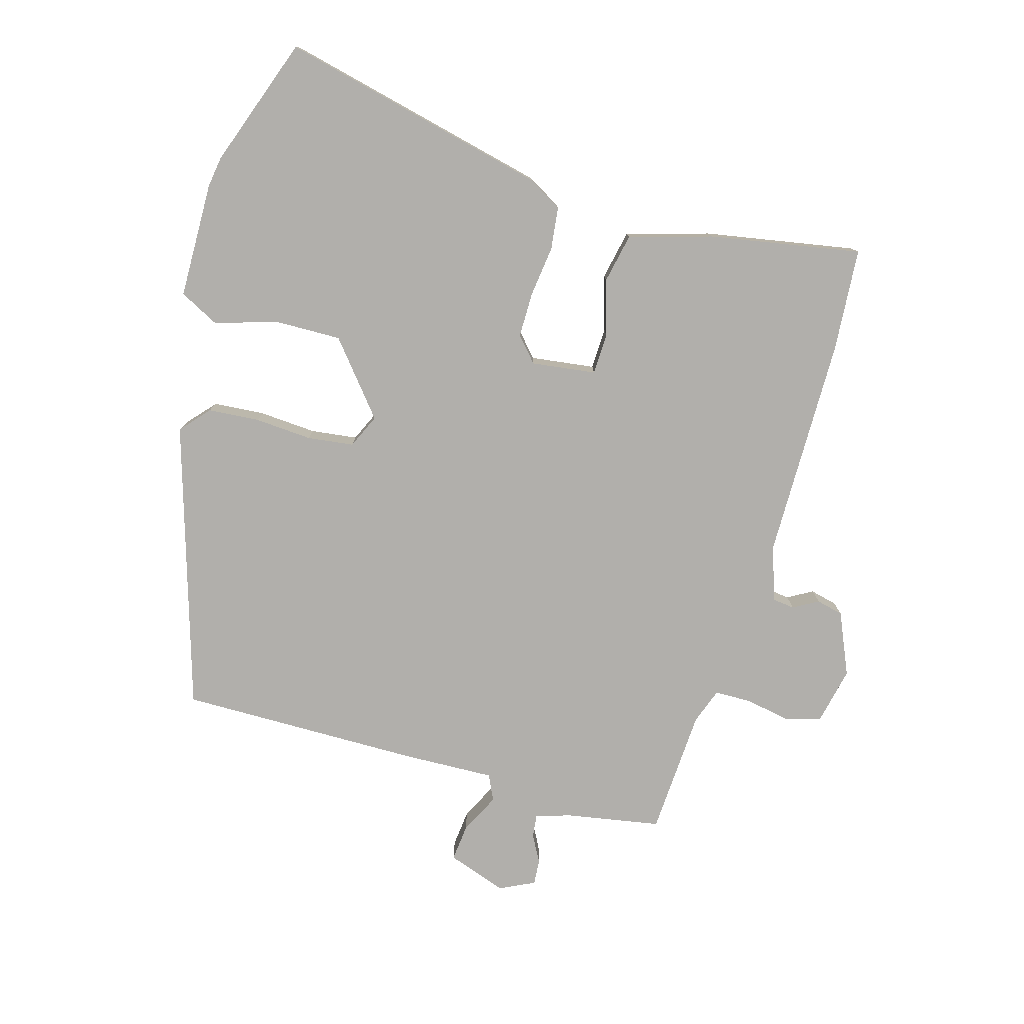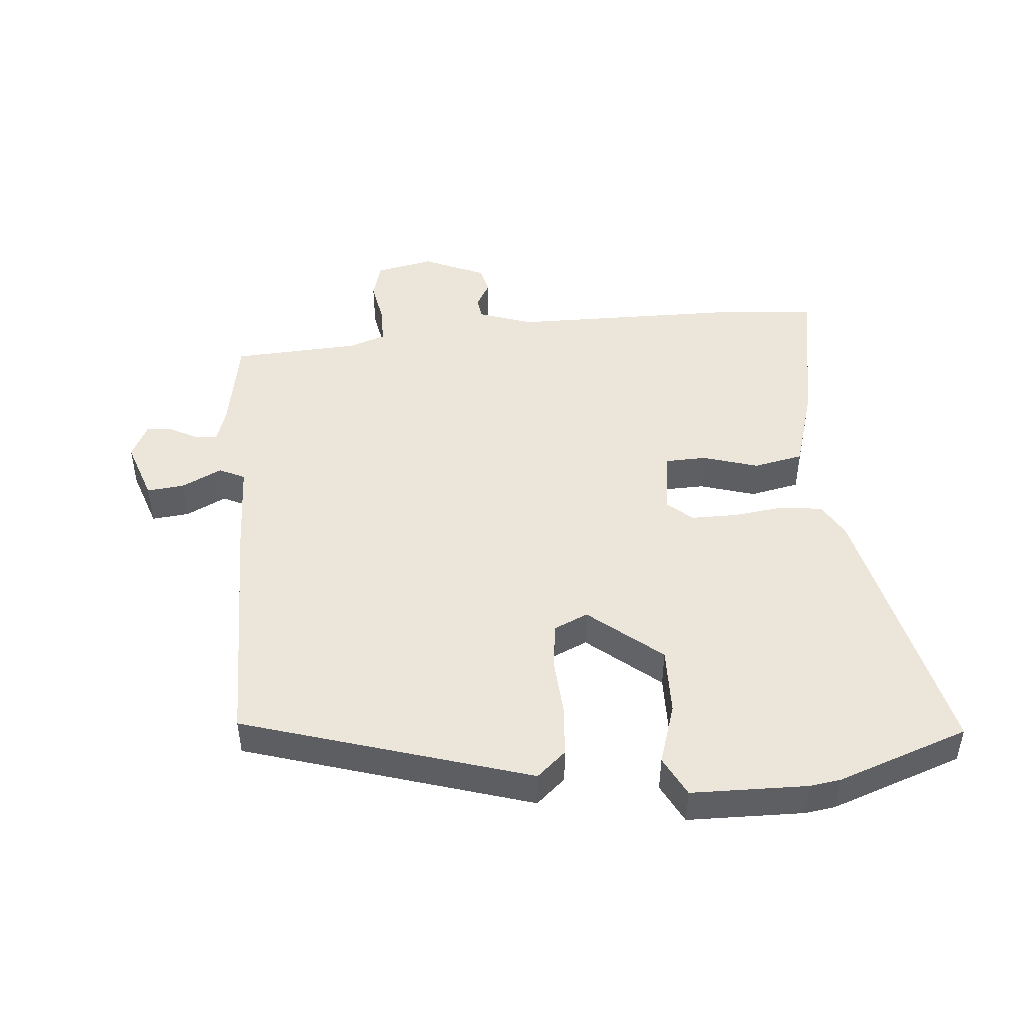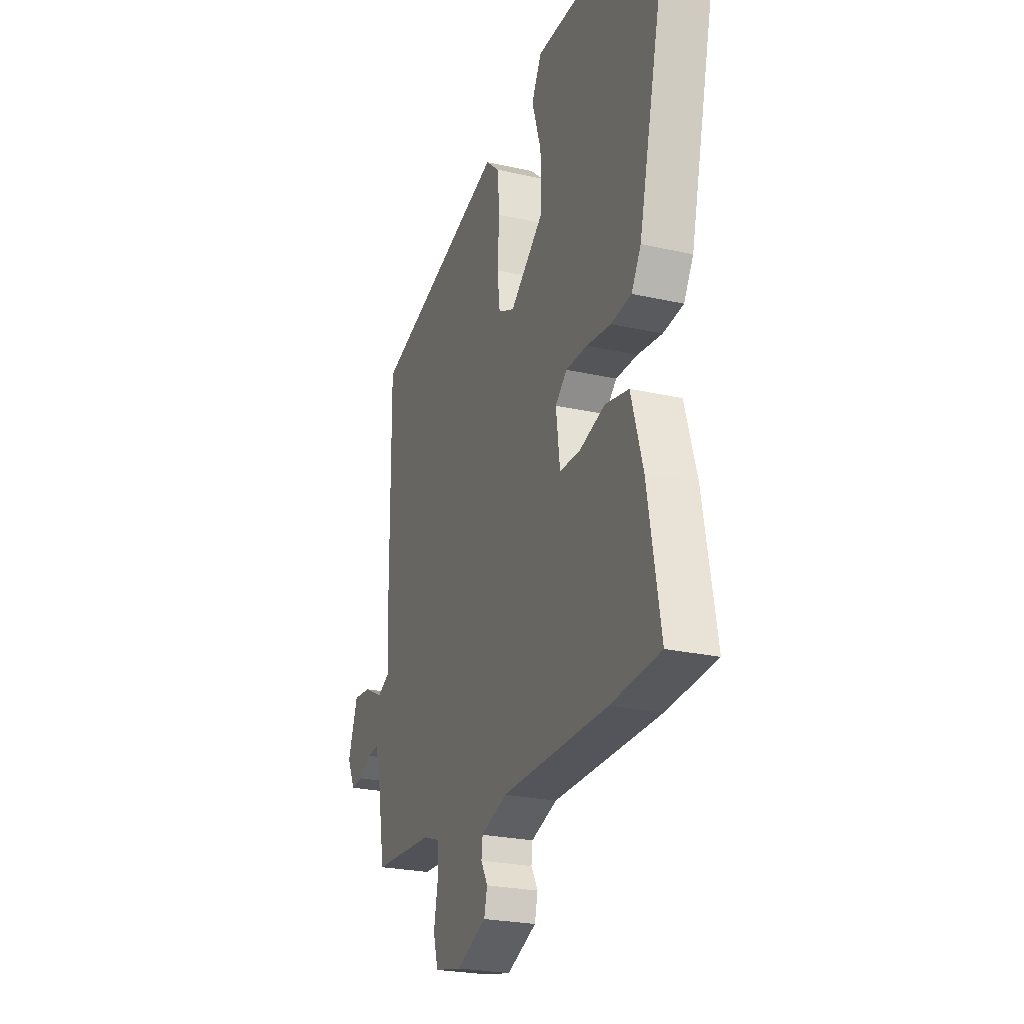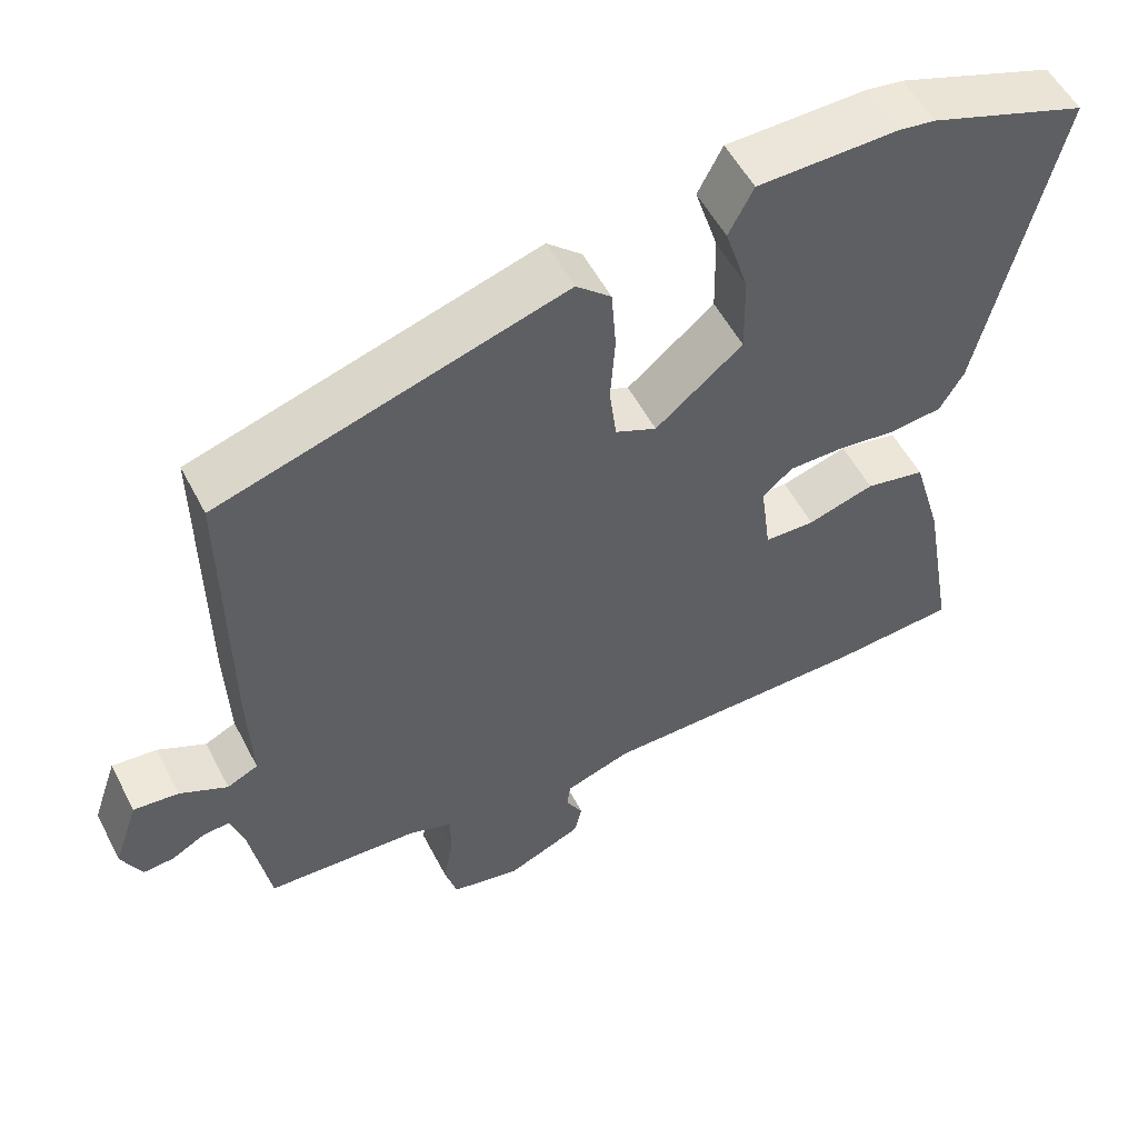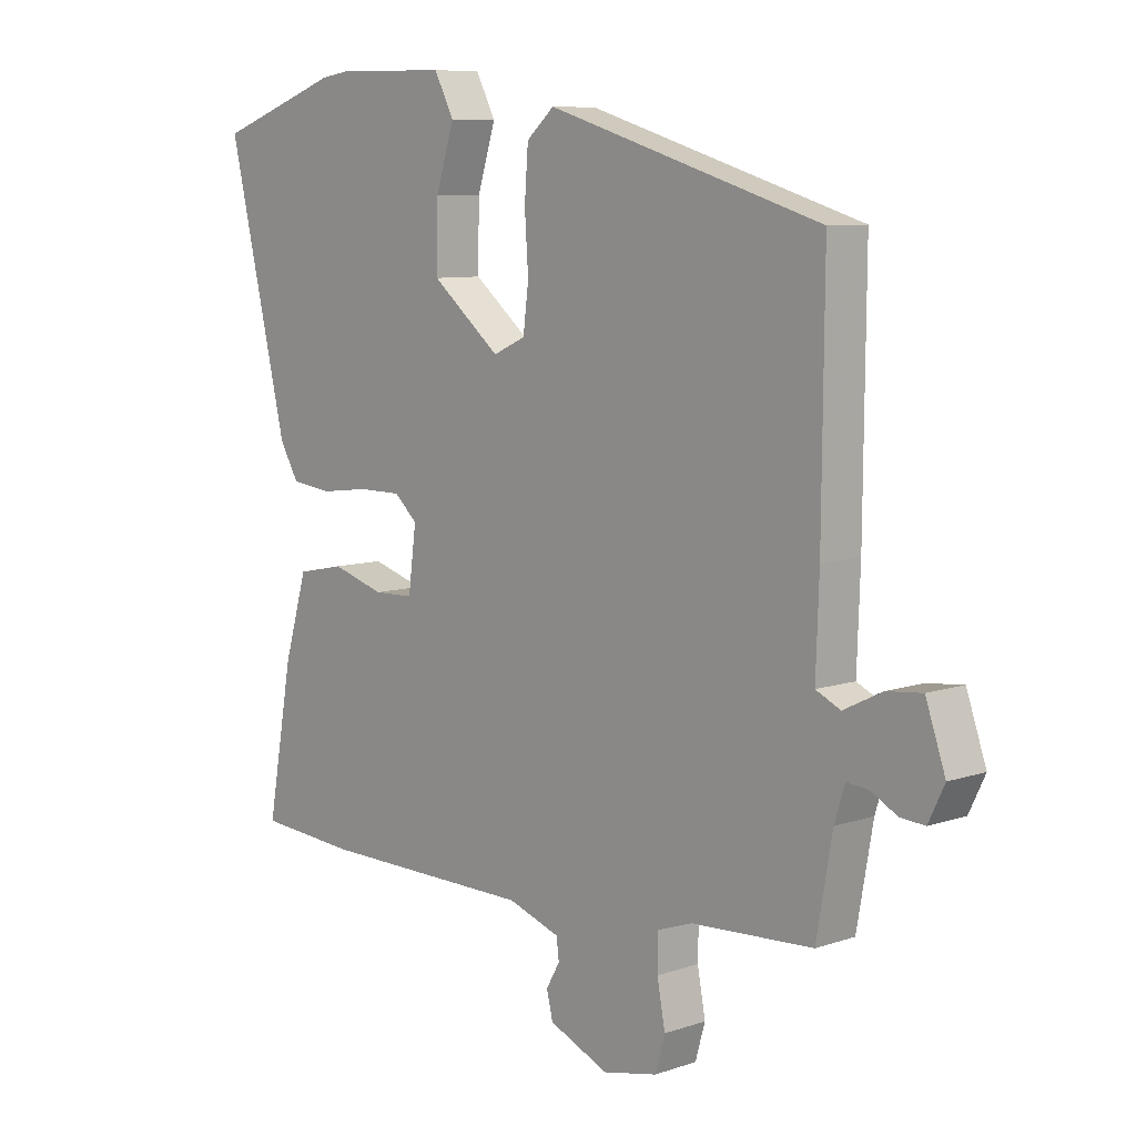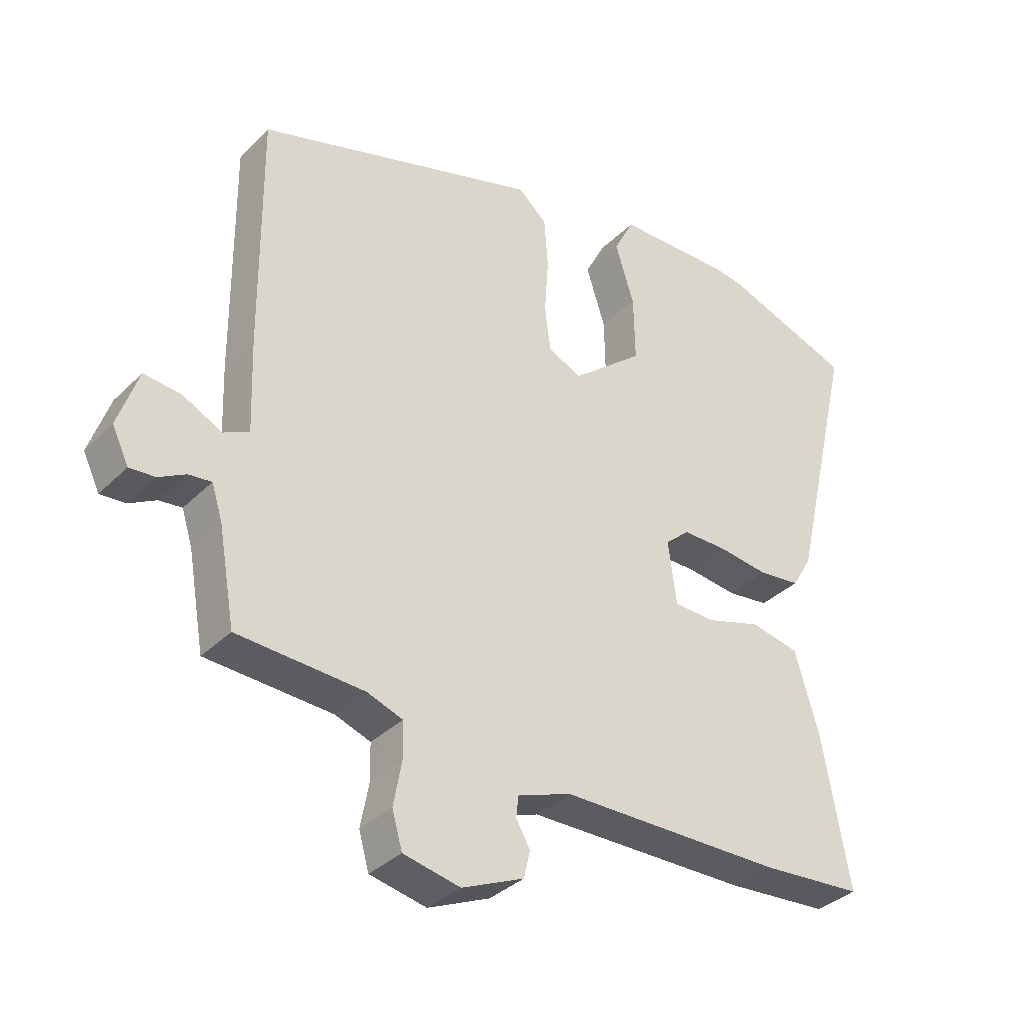
<metadata>
{"format":"obj","ext":"obj","renderer":"f3d","projection":"perspective","resolution":1024,"background":"white","views":[{"elev":-78.3,"azim":74.0,"up":"+Y"},{"elev":47.1,"azim":-4.9,"up":"+Y"},{"elev":-24.5,"azim":69.5,"up":"+Z"},{"elev":54.2,"azim":-27.1,"up":"+Z"},{"elev":8.3,"azim":-132.9,"up":"+Z"},{"elev":-34.9,"azim":-37.8,"up":"+Z"}]}
</metadata>
<code>
v -0.494 0.07 -0.465
v -0.52 0.07 -0.317
v -0.537 0.07 -0.263
v -0.573 0.07 -0.267
v -0.615 0.07 -0.29
v -0.655 0.07 -0.293
v -0.681 0.07 -0.239
v -0.649 0.07 -0.146
v -0.591 0.07 -0.152
v -0.529 0.07 -0.183
v -0.489 0.07 -0.164
v -0.494 0.07 -0.02
v -0.497 0.07 0.356
v -0.052 0.07 0.492
v -0.007 0.07 0.452
v -0.001 0.07 0.372
v -0.007 0.07 0.283
v 0.002 0.07 0.211
v 0.055 0.07 0.187
v 0.167 0.07 0.279
v 0.165 0.07 0.384
v 0.135 0.07 0.479
v 0.167 0.07 0.541
v 0.348 0.07 0.544
v 0.395 0.07 0.537
v 0.598 0.07 0.465
v 0.5 0.07 0.045
v 0.469 0.07 -0.008
v 0.403 0.07 -0.016
v 0.323 0.07 -0.006
v 0.253 0.07 -0.006
v 0.215 0.07 -0.04
v 0.228 0.07 -0.14
v 0.293 0.07 -0.142
v 0.379 0.07 -0.116
v 0.456 0.07 -0.132
v 0.494 0.07 -0.261
v 0.536 0.07 -0.497
v 0.375 0.07 -0.509
v 0.027 0.07 -0.512
v -0.058 0.07 -0.541
v -0.062 0.07 -0.575
v -0.04 0.07 -0.614
v -0.05 0.07 -0.656
v -0.147 0.07 -0.698
v -0.236 0.07 -0.679
v -0.252 0.07 -0.623
v -0.239 0.07 -0.553
v -0.24 0.07 -0.496
v -0.296 0.07 -0.476
v -0.494 0 -0.465
v -0.52 0 -0.317
v -0.537 0 -0.263
v -0.573 0 -0.267
v -0.615 0 -0.29
v -0.655 0 -0.293
v -0.681 0 -0.239
v -0.649 0 -0.146
v -0.591 0 -0.152
v -0.529 0 -0.183
v -0.489 0 -0.164
v -0.494 0 -0.02
v -0.497 0 0.356
v -0.052 0 0.492
v -0.007 0 0.452
v -0.001 0 0.372
v -0.007 0 0.283
v 0.002 0 0.211
v 0.055 0 0.187
v 0.167 0 0.279
v 0.165 0 0.384
v 0.135 0 0.479
v 0.167 0 0.541
v 0.348 0 0.544
v 0.395 0 0.537
v 0.598 0 0.465
v 0.5 0 0.045
v 0.469 0 -0.008
v 0.403 0 -0.016
v 0.323 0 -0.006
v 0.253 0 -0.006
v 0.215 0 -0.04
v 0.228 0 -0.14
v 0.293 0 -0.142
v 0.379 0 -0.116
v 0.456 0 -0.132
v 0.494 0 -0.261
v 0.536 0 -0.497
v 0.375 0 -0.509
v 0.027 0 -0.512
v -0.058 0 -0.541
v -0.062 0 -0.575
v -0.04 0 -0.614
v -0.05 0 -0.656
v -0.147 0 -0.698
v -0.236 0 -0.679
v -0.252 0 -0.623
v -0.239 0 -0.553
v -0.24 0 -0.496
v -0.296 0 -0.476
f 46 47 48
f 45 46 48
f 44 45 48
f 43 44 48
f 42 43 48
f 41 42 48 49
f 40 41 49 50
f 39 40 50
f 38 39 50
f 37 38 50
f 36 37 50
f 35 36 50
f 34 35 50
f 28 29 30
f 27 28 30
f 26 27 30
f 25 26 30
f 24 25 30
f 23 24 30
f 22 23 30
f 21 22 30
f 20 21 30 31
f 19 20 31 32
f 15 16 17
f 14 15 17
f 13 14 17
f 12 13 17
f 11 12 17
f 11 17 18
f 8 9 10
f 7 8 10
f 6 7 10
f 5 6 10
f 4 5 10
f 3 4 10 11
f 19 32 33
f 18 19 33
f 11 18 33
f 3 11 33
f 2 3 33
f 33 34 50
f 2 33 50
f 1 2 50
f 98 97 96
f 98 96 95
f 98 95 94
f 98 94 93
f 98 93 92
f 99 98 92 91
f 100 99 91 90
f 100 90 89
f 100 89 88
f 100 88 87
f 100 87 86
f 100 86 85
f 100 85 84
f 80 79 78
f 80 78 77
f 80 77 76
f 80 76 75
f 80 75 74
f 80 74 73
f 80 73 72
f 80 72 71
f 81 80 71 70
f 82 81 70 69
f 67 66 65
f 67 65 64
f 67 64 63
f 67 63 62
f 67 62 61
f 68 67 61
f 60 59 58
f 60 58 57
f 60 57 56
f 60 56 55
f 60 55 54
f 61 60 54 53
f 83 82 69
f 83 69 68
f 83 68 61
f 83 61 53
f 83 53 52
f 100 84 83
f 100 83 52
f 100 52 51
f 1 51 52 2
f 2 52 53 3
f 3 53 54 4
f 4 54 55 5
f 5 55 56 6
f 6 56 57 7
f 7 57 58 8
f 8 58 59 9
f 9 59 60 10
f 10 60 61 11
f 11 61 62 12
f 12 62 63 13
f 13 63 64 14
f 14 64 65 15
f 15 65 66 16
f 16 66 67 17
f 17 67 68 18
f 18 68 69 19
f 19 69 70 20
f 20 70 71 21
f 21 71 72 22
f 22 72 73 23
f 23 73 74 24
f 24 74 75 25
f 25 75 76 26
f 26 76 77 27
f 27 77 78 28
f 28 78 79 29
f 29 79 80 30
f 30 80 81 31
f 31 81 82 32
f 32 82 83 33
f 33 83 84 34
f 34 84 85 35
f 35 85 86 36
f 36 86 87 37
f 37 87 88 38
f 38 88 89 39
f 39 89 90 40
f 40 90 91 41
f 41 91 92 42
f 42 92 93 43
f 43 93 94 44
f 44 94 95 45
f 45 95 96 46
f 46 96 97 47
f 47 97 98 48
f 48 98 99 49
f 49 99 100 50
f 50 100 51 1

</code>
